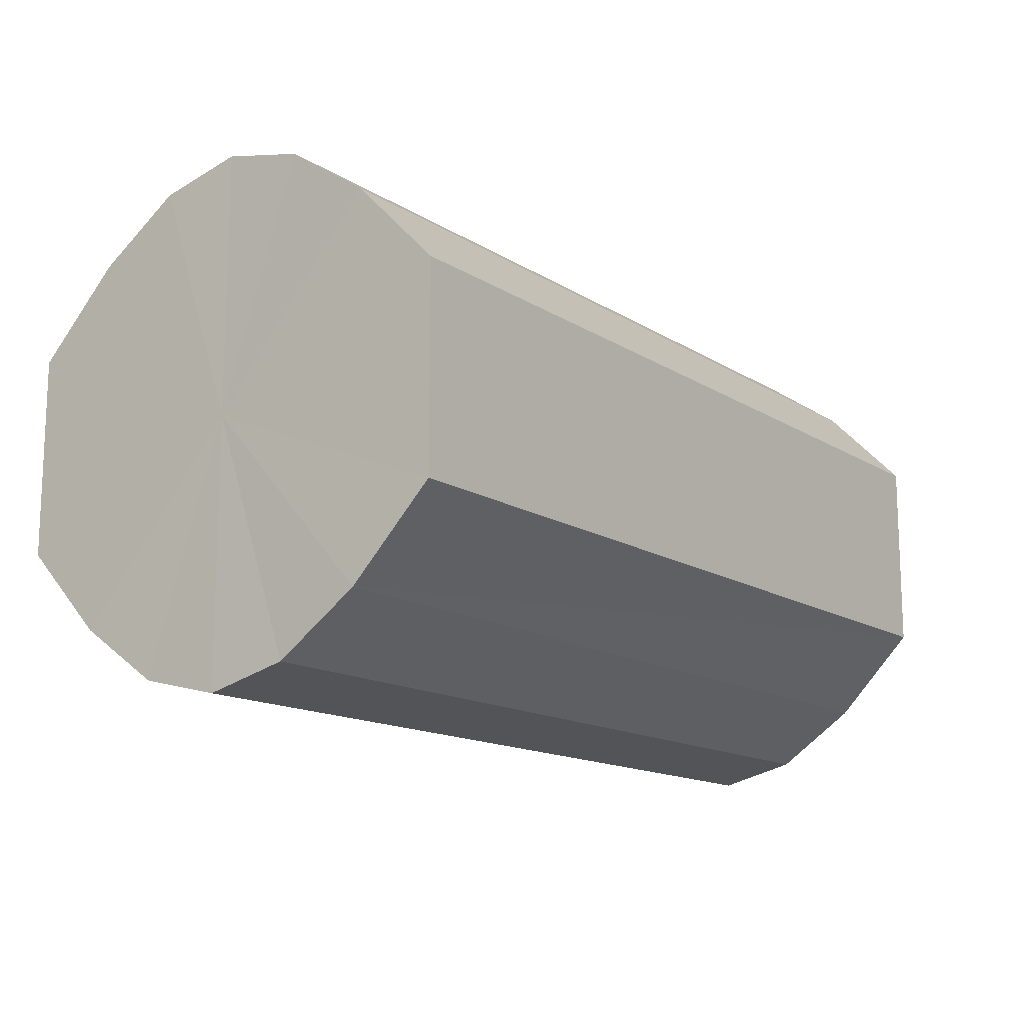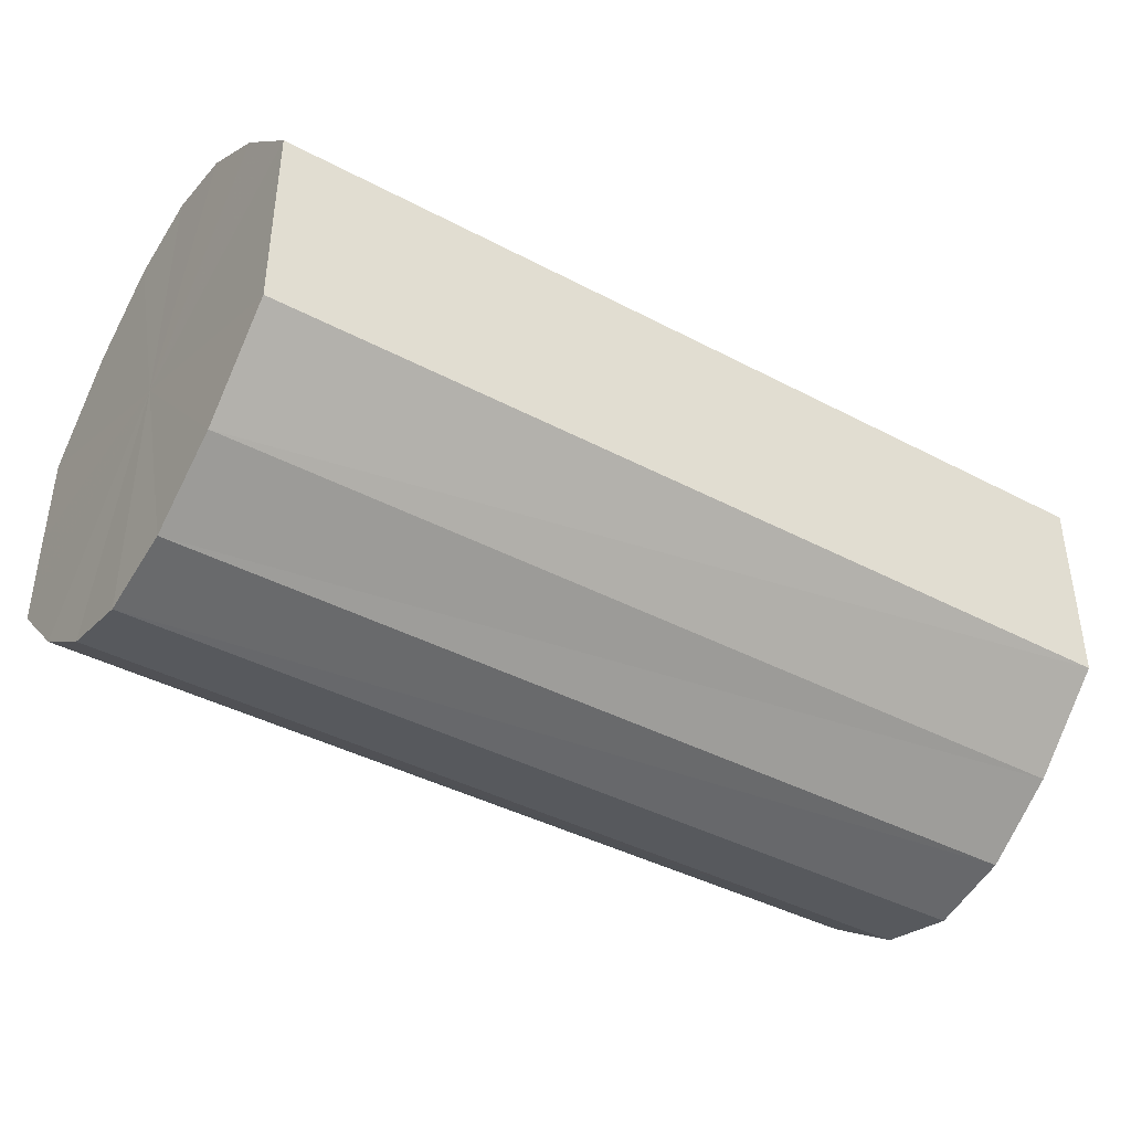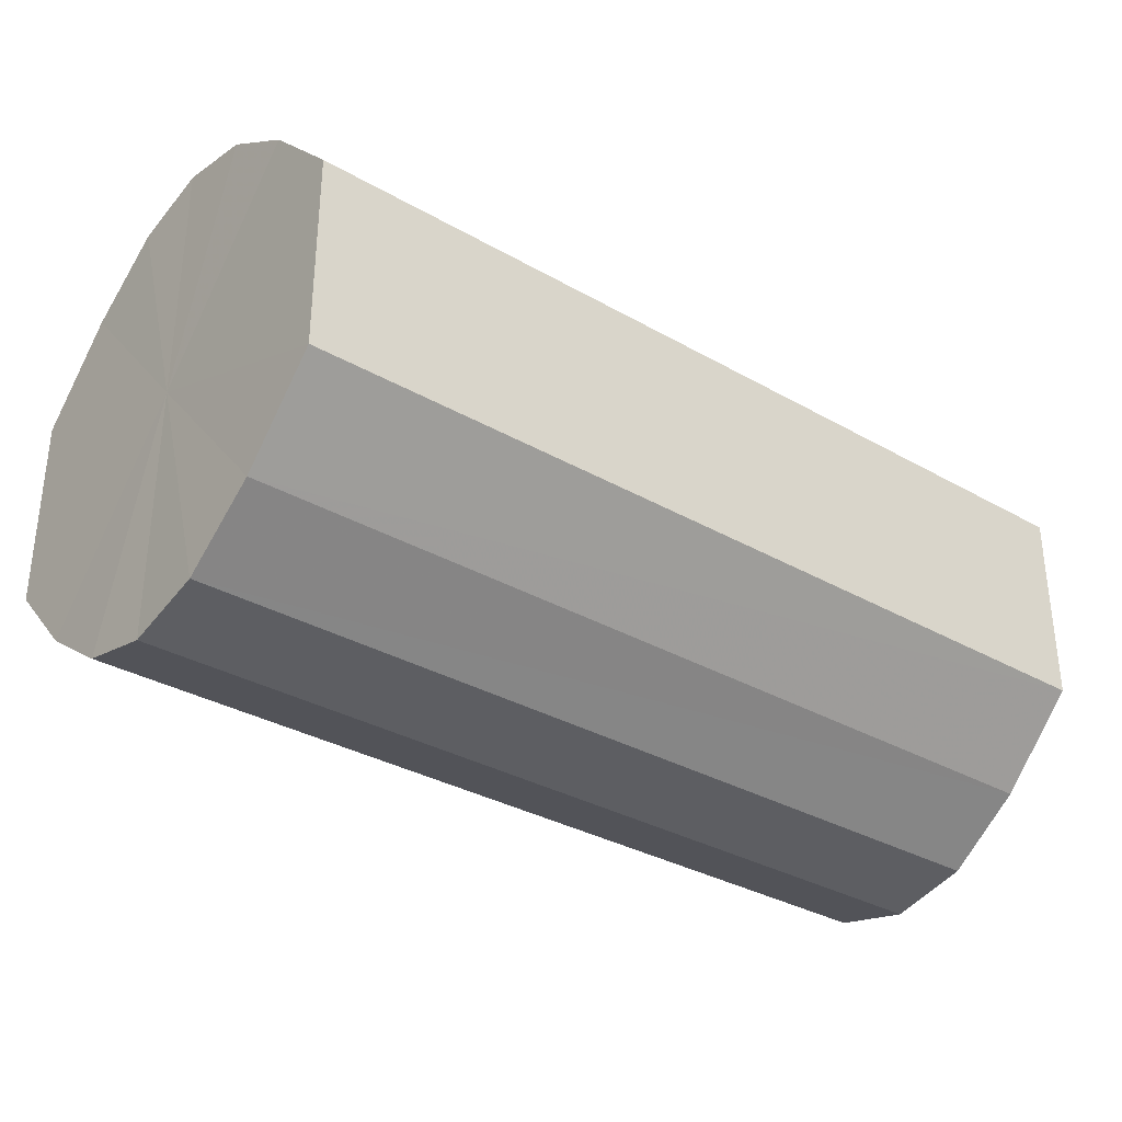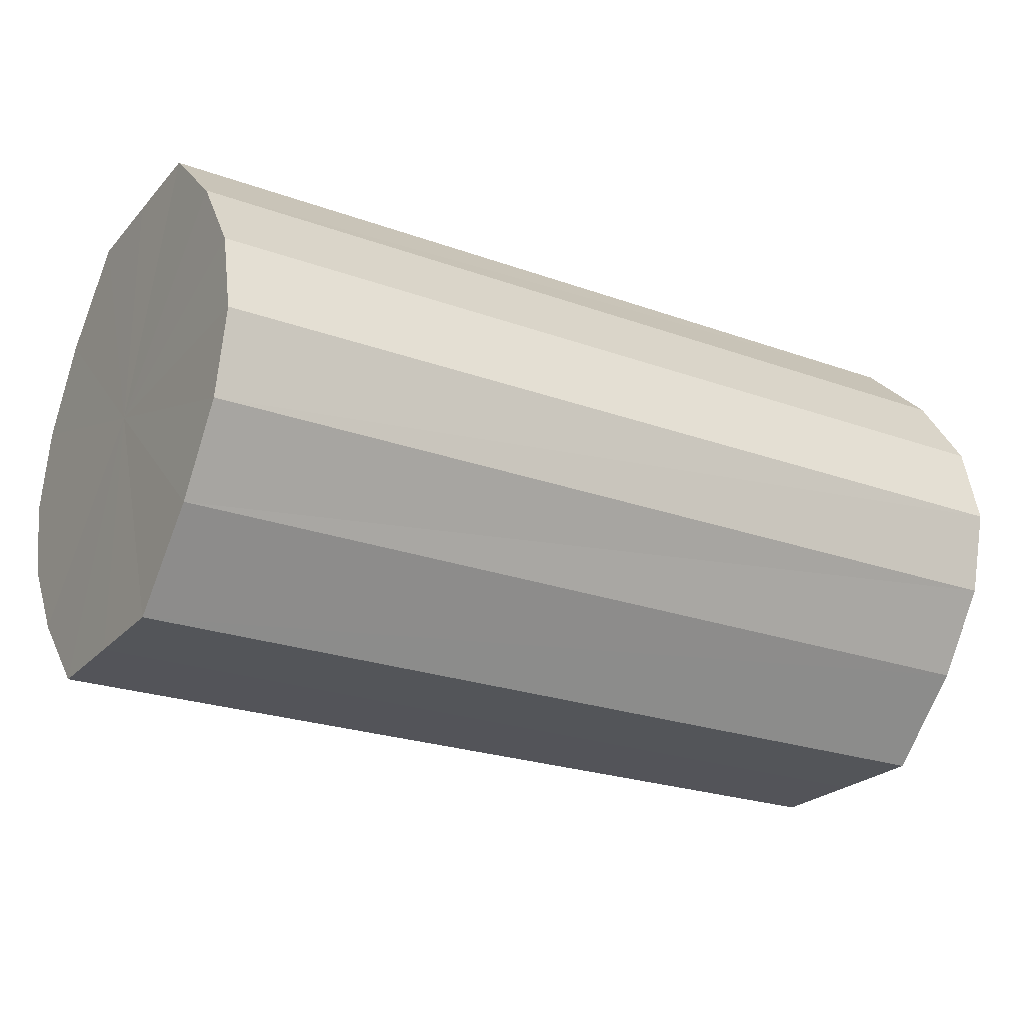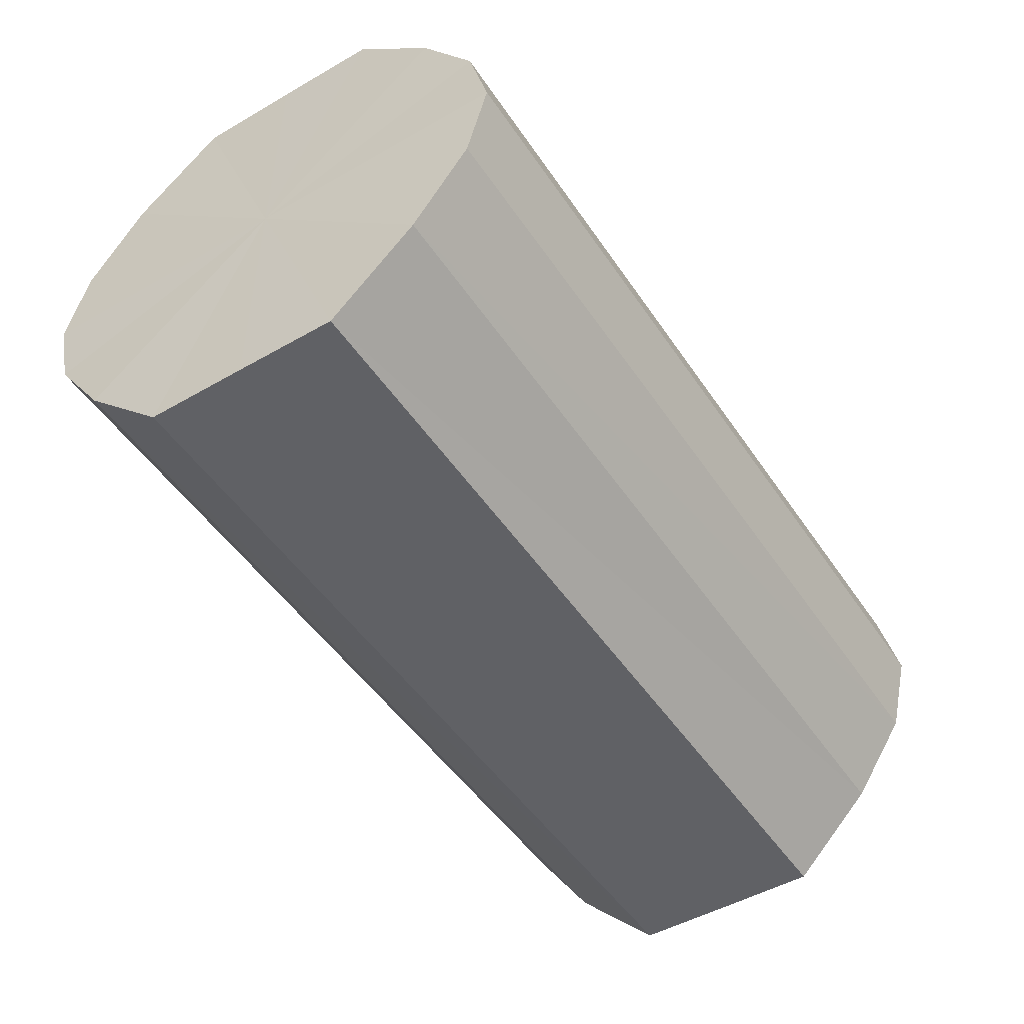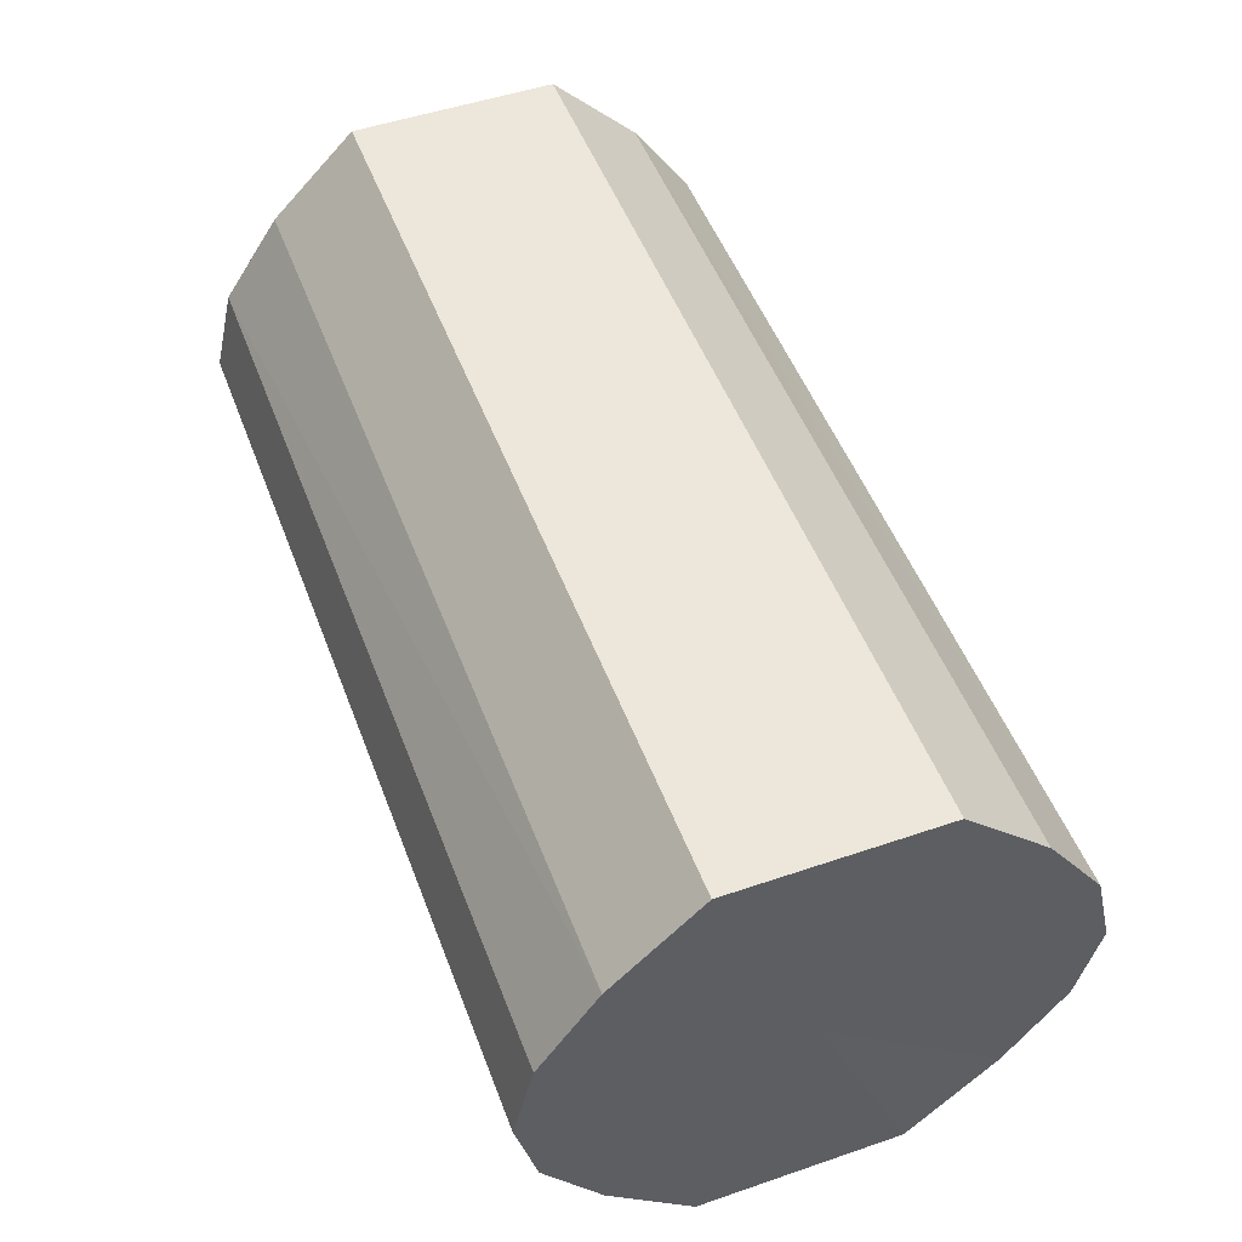
<metadata>
{"format":"obj","ext":"obj","renderer":"f3d","projection":"perspective","resolution":1024,"background":"white","views":[{"elev":-14.2,"azim":-53.5,"up":"+Z"},{"elev":-40.8,"azim":-32.9,"up":"+Z"},{"elev":-32.9,"azim":-38.3,"up":"+Z"},{"elev":-24.1,"azim":-30.9,"up":"+Y"},{"elev":-49.1,"azim":-57.5,"up":"+Y"},{"elev":50.8,"azim":69.5,"up":"+Y"}]}
</metadata>
<code>
o 2760
v 2226 1871 17.59
v 2226 1871 17.58
v 2226 1871 17.59
v 2226 1871 17.58
v 2226 1871 17.58
v 2226 1871 17.58
v 2226 1871 17.58
v 2226 1871 17.57
v 2226 1871 17.58
v 2226 1871 17.58
v 2226 1871 17.58
v 2226 1871 17.56
v 2226 1871 17.57
v 2226 1871 17.57
v 2226 1871 17.57
v 2226 1871 17.54
v 2226 1871 17.56
v 2226 1871 17.56
v 2226 1871 17.56
v 2226 1871 17.53
v 2226 1871 17.54
v 2226 1871 17.54
v 2226 1871 17.54
v 2226 1871 17.53
v 2226 1871 17.53
v 2226 1871 17.53
v 2226 1871 17.53
v 2226 1871 17.52
v 2226 1871 17.53
v 2226 1871 17.53
v 2226 1871 17.53
v 2226 1871 17.52
v 2226 1871 17.59
v 2226 1871 17.58
v 2226 1871 17.58
v 2226 1871 17.58
v 2226 1871 17.58
v 2226 1871 17.58
v 2226 1871 17.59
v 2226 1871 17.58
v 2226 1871 17.58
v 2226 1871 17.57
v 2226 1871 17.57
v 2226 1871 17.57
v 2226 1871 17.58
v 2226 1871 17.56
v 2226 1871 17.57
v 2226 1871 17.56
v 2226 1871 17.56
v 2226 1871 17.54
v 2226 1871 17.56
v 2226 1871 17.53
v 2226 1871 17.54
v 2226 1871 17.54
v 2226 1871 17.54
v 2226 1871 17.53
v 2226 1871 17.53
v 2226 1871 17.52
v 2226 1871 17.53
v 2226 1871 17.53
v 2226 1871 17.53
v 2226 1871 17.53
v 2226 1871 17.52
v 2226 1871 17.53
v 2226 1871 17.56
v 2226 1871 17.58
v 2226 1871 17.59
v 2226 1871 17.58
v 2226 1871 17.58
v 2226 1871 17.57
v 2226 1871 17.58
v 2226 1871 17.56
v 2226 1871 17.57
v 2226 1871 17.54
v 2226 1871 17.56
v 2226 1871 17.53
v 2226 1871 17.54
v 2226 1871 17.53
v 2226 1871 17.53
v 2226 1871 17.52
v 2226 1871 17.53
v 2226 1871 17.56
v 2226 1871 17.59
v 2226 1871 17.58
v 2226 1871 17.58
v 2226 1871 17.58
v 2226 1871 17.58
v 2226 1871 17.57
v 2226 1871 17.57
v 2226 1871 17.56
v 2226 1871 17.56
v 2226 1871 17.54
v 2226 1871 17.54
v 2226 1871 17.53
v 2226 1871 17.53
v 2226 1871 17.53
v 2226 1871 17.53
v 2226 1871 17.52
f 1 2 3
f 2 4 5
f 6 1 7
f 4 8 9
f 10 6 11
f 8 12 13
f 14 10 15
f 12 16 17
f 18 14 19
f 16 20 21
f 22 18 23
f 20 24 25
f 26 22 27
f 24 28 29
f 30 26 31
f 28 30 32
f 33 34 35
f 35 36 37
f 38 39 33
f 40 41 38
f 37 42 43
f 44 45 40
f 46 47 44
f 43 48 49
f 50 51 46
f 52 53 50
f 49 54 55
f 56 57 52
f 58 59 56
f 55 60 61
f 62 63 58
f 61 64 62
f 65 66 67
f 65 68 66
f 65 67 69
f 65 70 68
f 65 69 71
f 65 72 70
f 65 71 73
f 65 74 72
f 65 73 75
f 65 76 74
f 65 75 77
f 65 78 76
f 65 77 79
f 65 80 78
f 65 79 81
f 65 81 80
f 82 83 84
f 82 85 83
f 82 84 86
f 82 87 85
f 82 86 88
f 82 89 87
f 82 88 90
f 82 91 89
f 82 90 92
f 82 93 91
f 82 92 94
f 82 95 93
f 82 94 96
f 82 97 95
f 82 96 98
f 82 98 97

</code>
